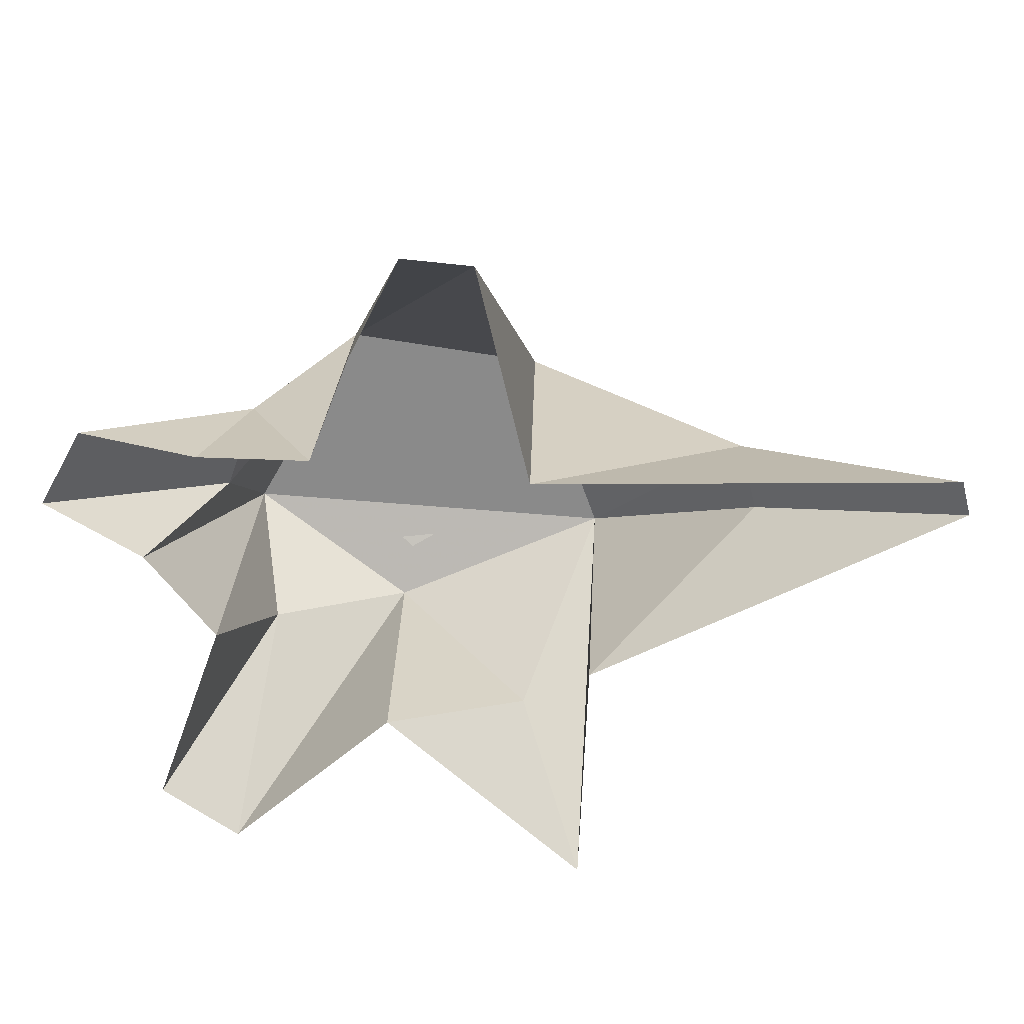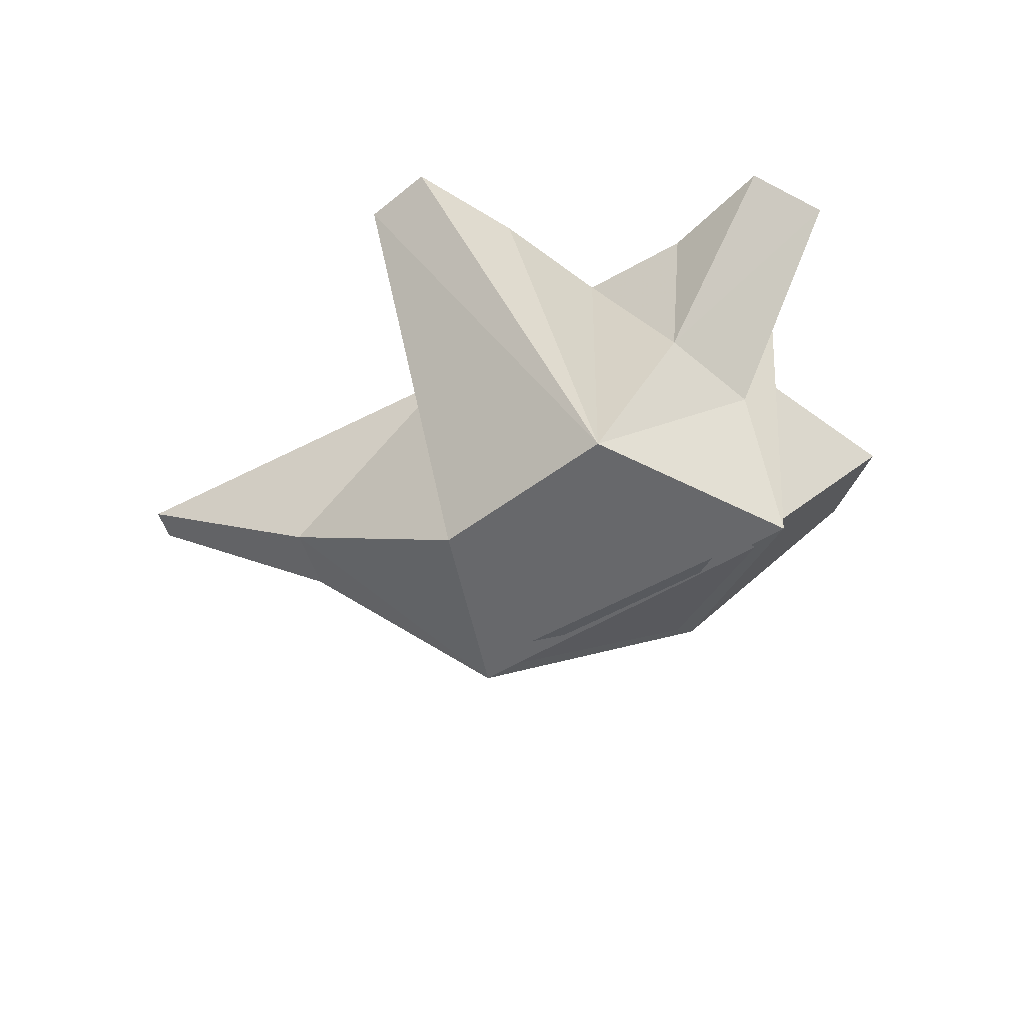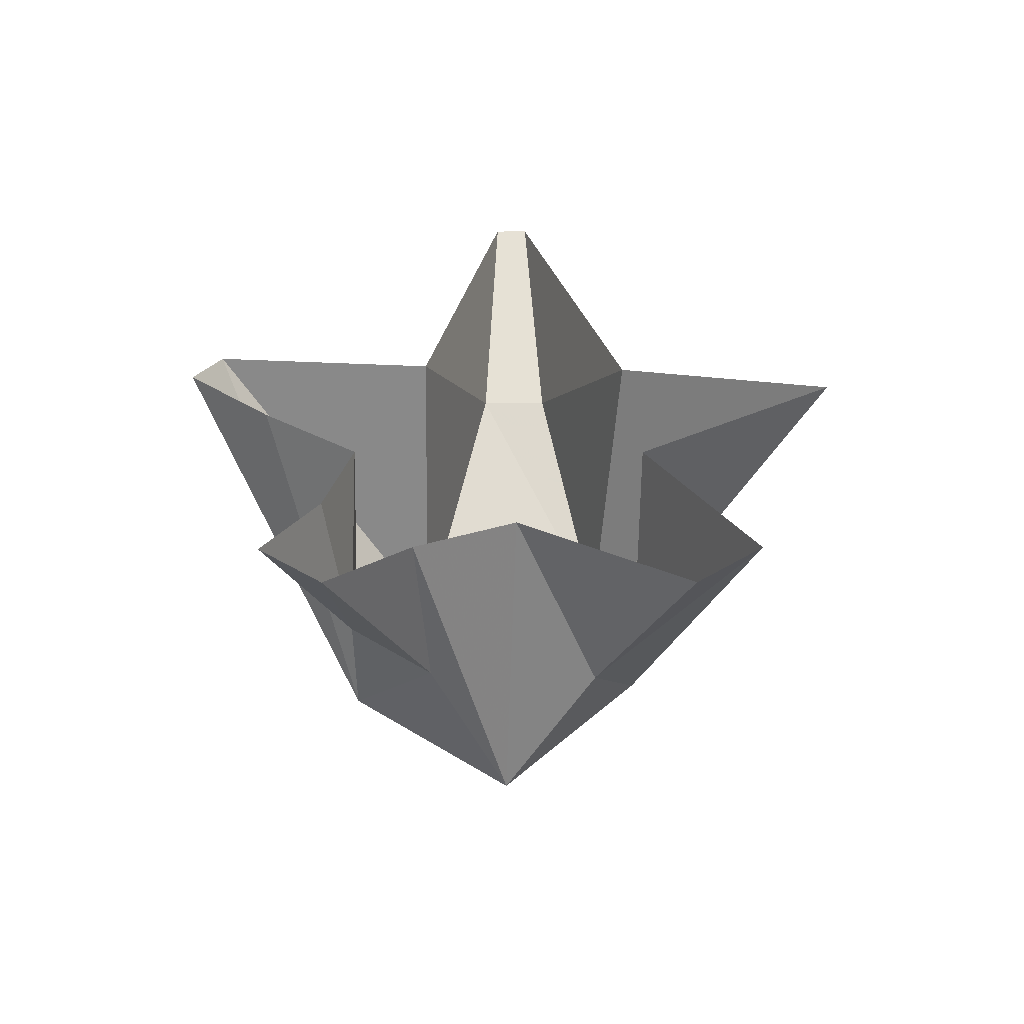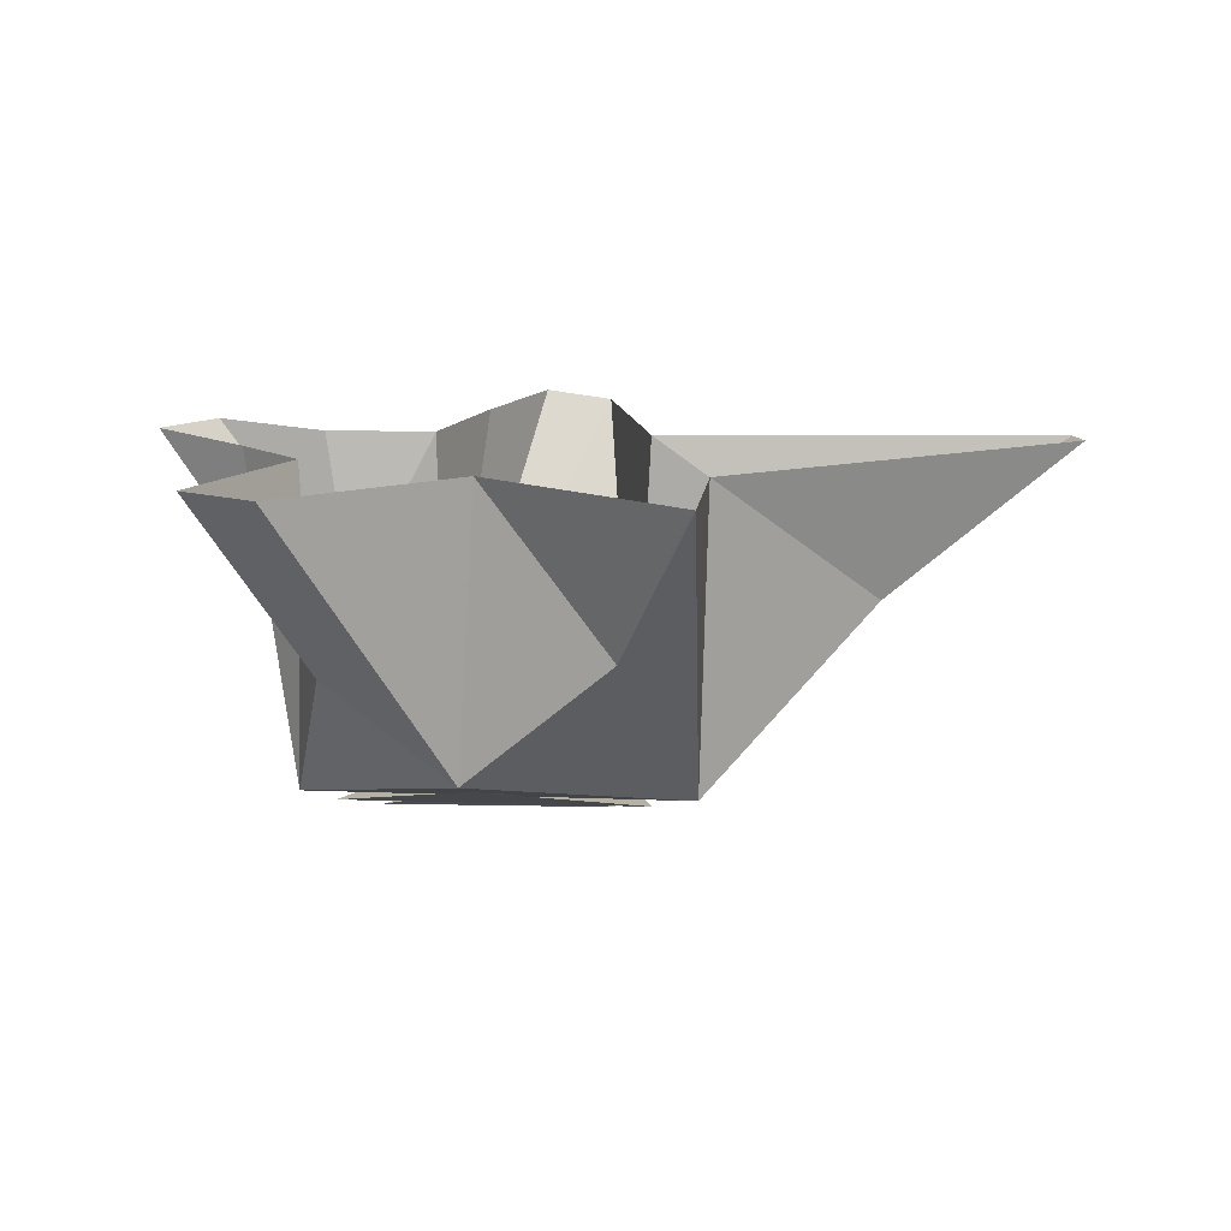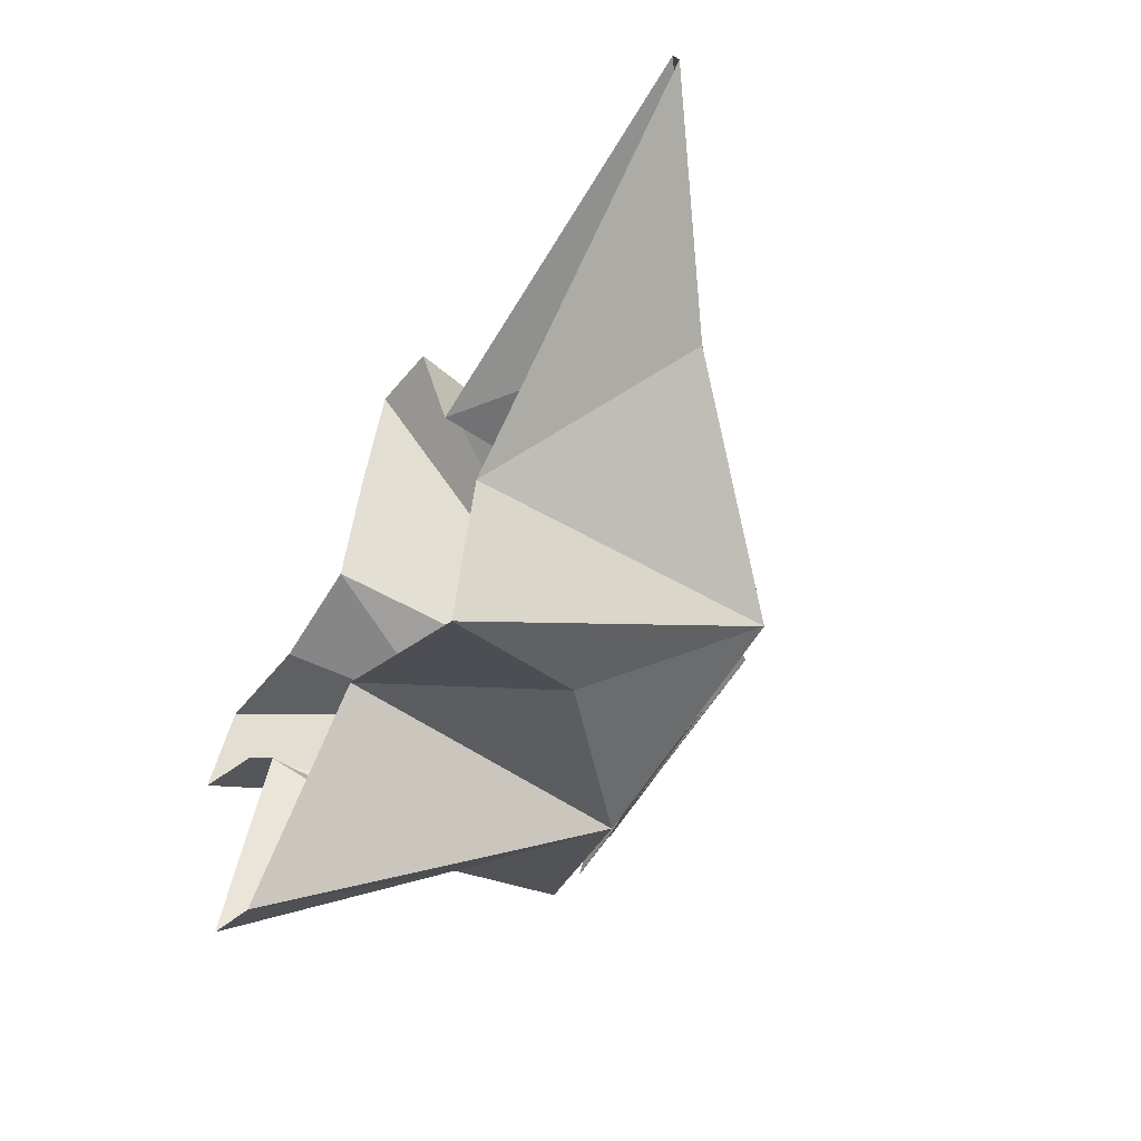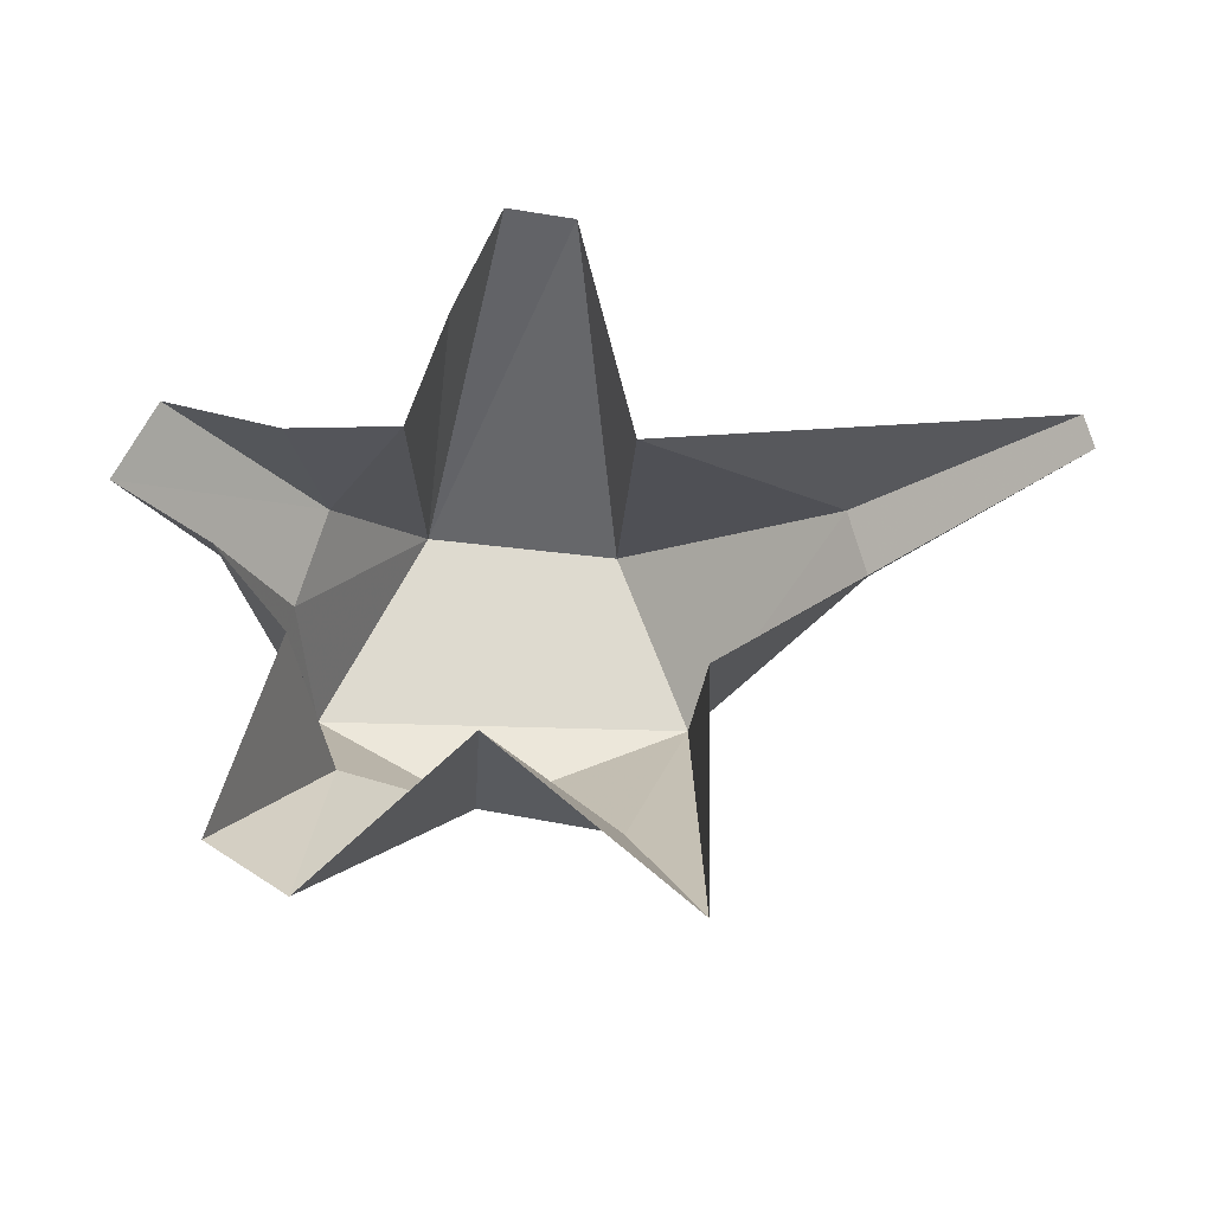
<metadata>
{"format":"obj","ext":"obj","renderer":"f3d","projection":"perspective","resolution":1024,"background":"white","views":[{"elev":25.8,"azim":-175.5,"up":"+Z"},{"elev":-52.4,"azim":31.6,"up":"+Y"},{"elev":29.9,"azim":103.4,"up":"+Y"},{"elev":12.0,"azim":-177.1,"up":"+Y"},{"elev":-59.7,"azim":-121.0,"up":"+Z"},{"elev":71.0,"azim":178.9,"up":"+Y"}]}
</metadata>
<code>
v 0.4453 -0.03125 -0.05469
v 0.4609 -0.2891 -0.05469
v 0.3281 -0.1719 -0.1094
v 0.2656 -0.03125 -0.2109
v 0.2656 -0.3203 0.02344
v 0.2578 -0.03906 0
v 0.1094 -0.1641 0.1172
v -0.07031 -0.03125 0.1797
v 0.125 -0.1641 0.1797
v -0.0625 -0.03125 0.2109
v 0.3125 -0.03125 0.1953
v 0.3281 -0.3203 0.1953
v 0.3594 -0.02344 0.3984
v 0.5078 -0.3203 0.2188
v 0.4219 -0.01562 0.4062
v 0.4688 -0.02344 0.3125
v 0.5078 -0.03125 0.2109
v 0.5859 -0.1797 0.1953
v 0.6094 -0.03125 0.2109
v 0.7109 -0.02344 0.2344
v 0.75 -0.02344 0.1641
v 0.6172 -0.1953 0.1094
v 0.6641 -0.03125 0.1094
v 0.6094 -0.3203 0.03906
v 0.6016 -0.03125 0.03125
v 0.5781 -0.2031 -0.03906
v 0.6641 -0.03125 -0.1406
v 0.5938 -0.03125 -0.1875
v 0.3359 -0.3359 0.05469
v 0.4531 -0.3047 -0.007812
v 0.5391 -0.3359 0.05469
v 0.4688 -0.3359 0.1484
v 0.375 -0.3359 0.1328
v 0.3047 -0.3281 0.03125
v 0.4531 -0.2969 -0.03906
v 0.5781 -0.3281 0.03906
v 0.4922 -0.3281 0.1875
v 0.3516 -0.3281 0.1641
f 1 2 3
f 1 3 4
f 4 3 5
f 4 5 6
f 6 5 7
f 6 7 8
f 8 7 9
f 8 9 10
f 10 9 11
f 11 9 12
f 11 12 13
f 13 12 14
f 13 14 15
f 15 14 16
f 16 14 17
f 17 14 18
f 17 18 19
f 19 18 20
f 20 18 21
f 21 18 22
f 21 22 23
f 23 22 24
f 23 24 25
f 25 24 26
f 25 26 27
f 27 26 28
f 28 26 2
f 28 2 1
f 2 5 3
f 5 12 9
f 5 9 7
f 14 22 18
f 22 14 24
f 24 2 26
f 5 2 24
f 5 24 14
f 5 14 12
f 29 30 31
f 29 31 32
f 29 32 33
f 34 35 36
f 34 36 37
f 34 37 38

</code>
